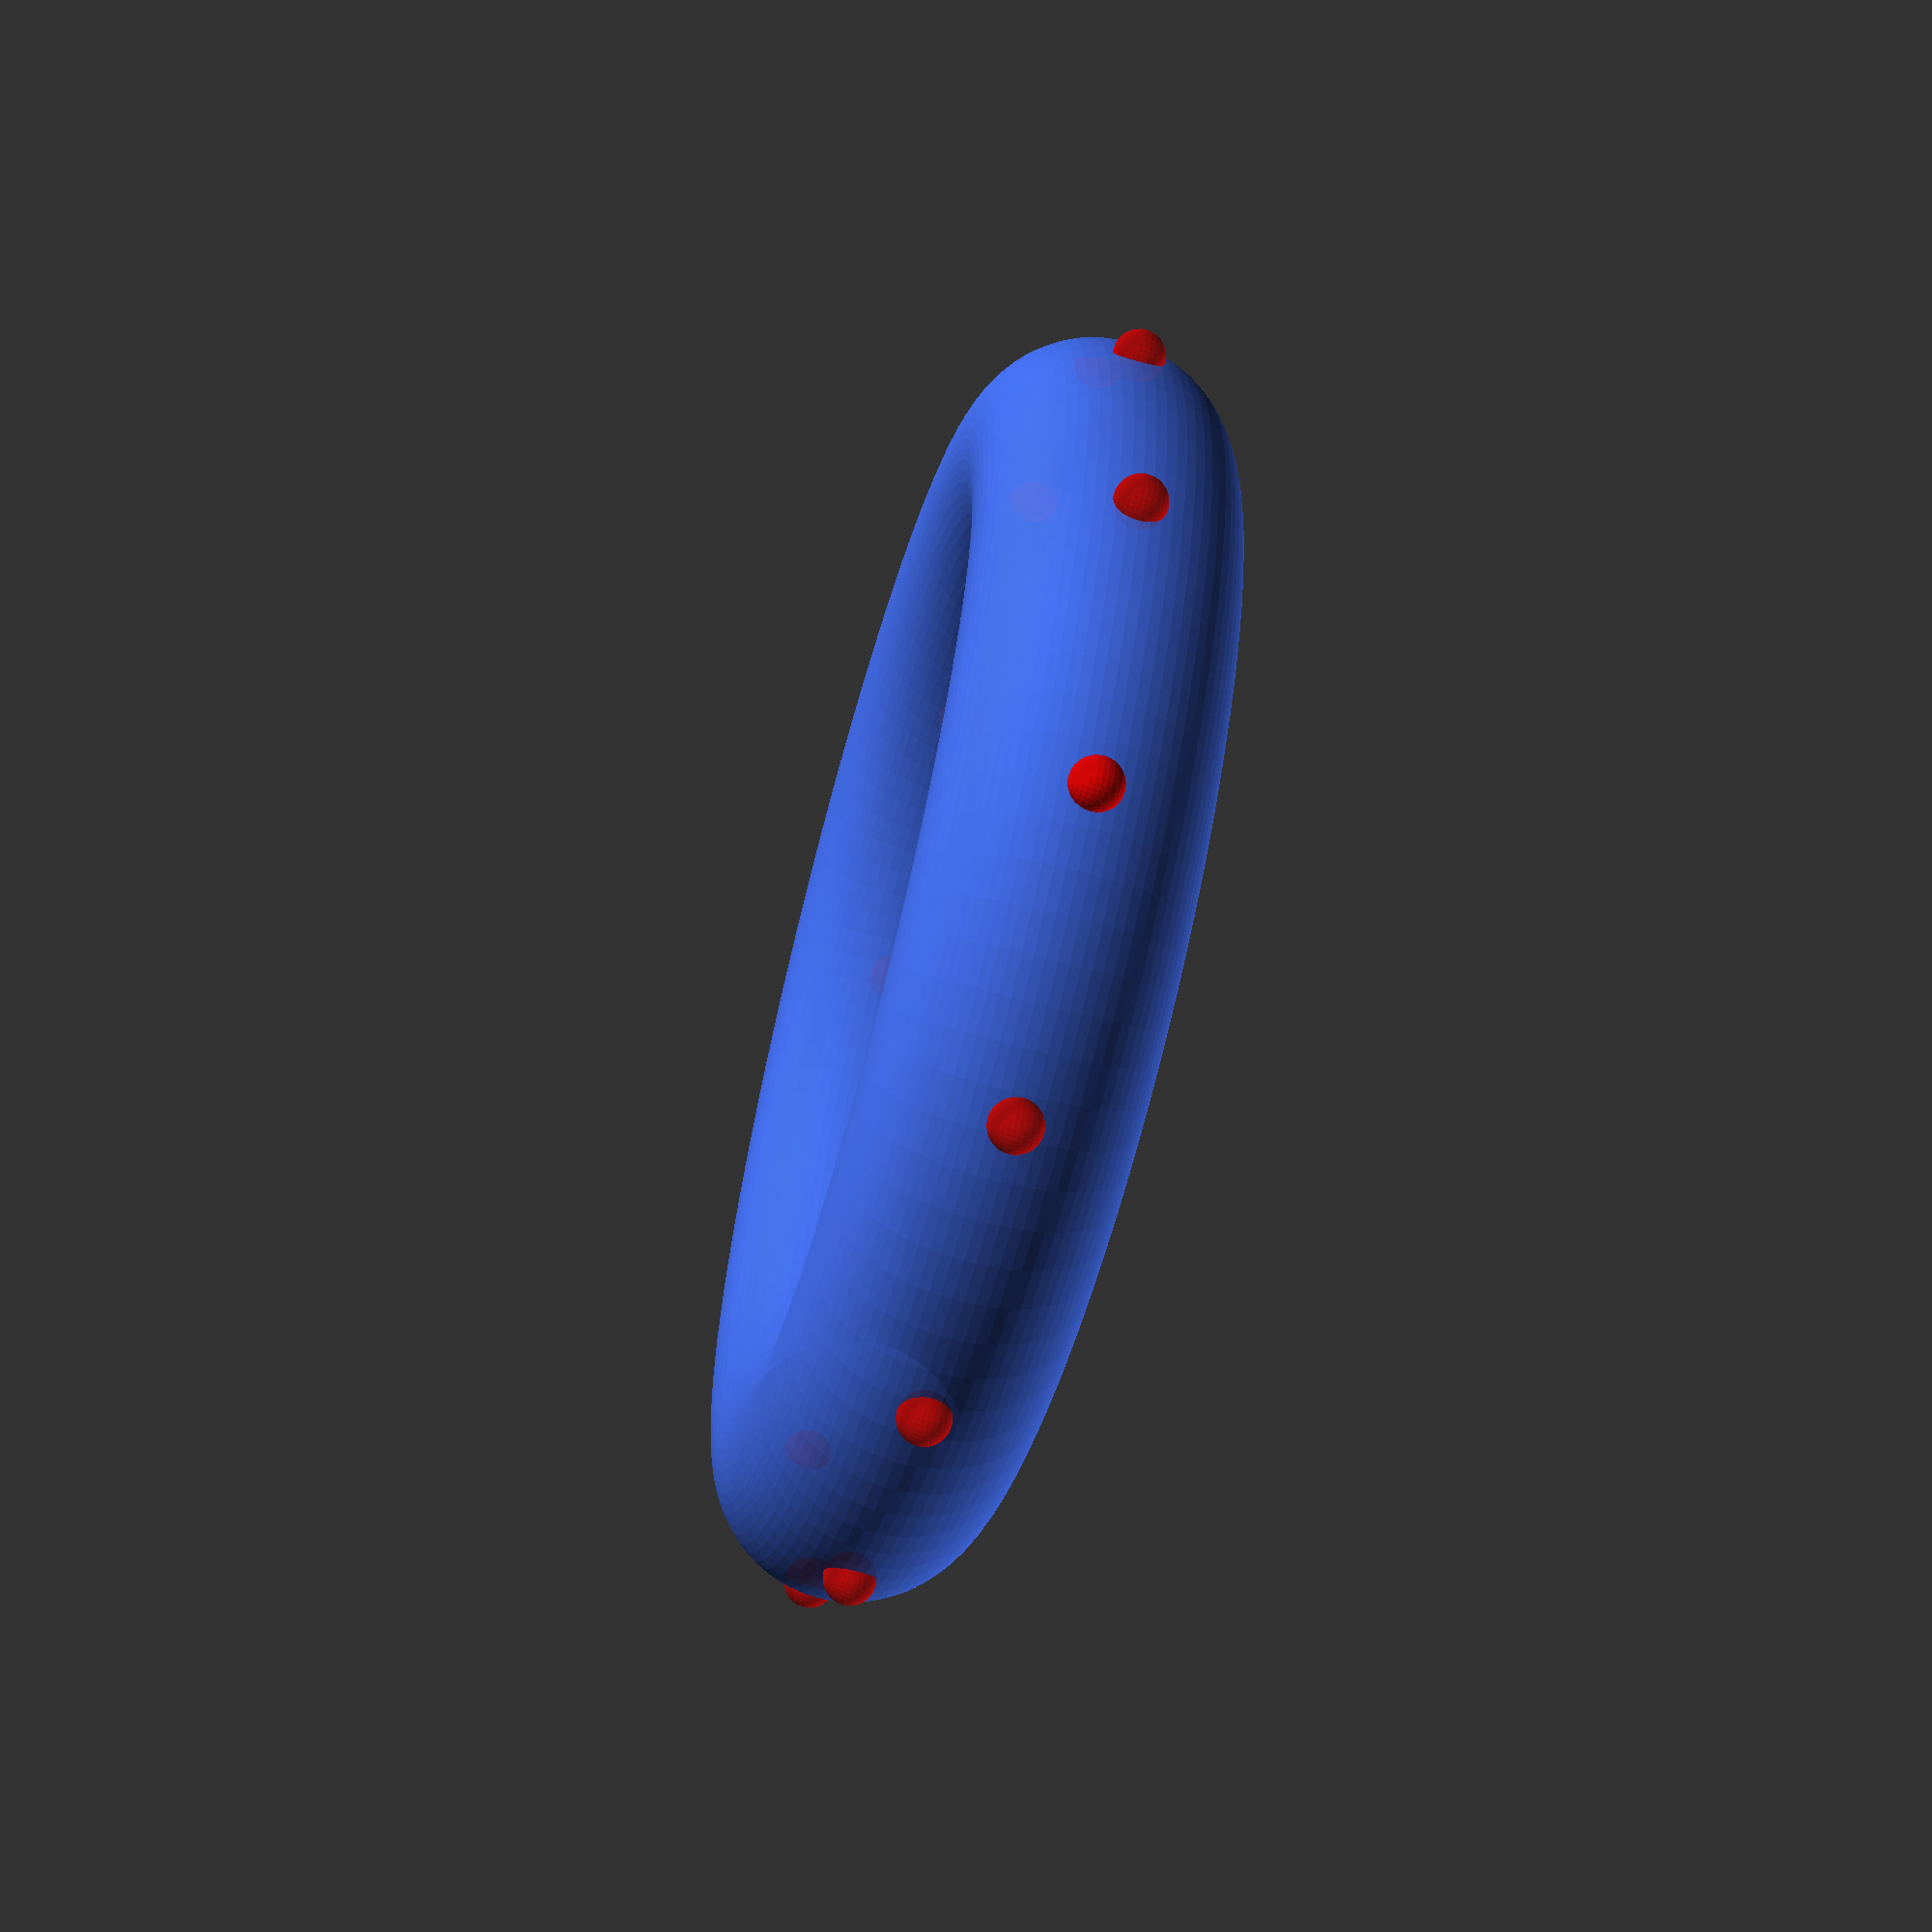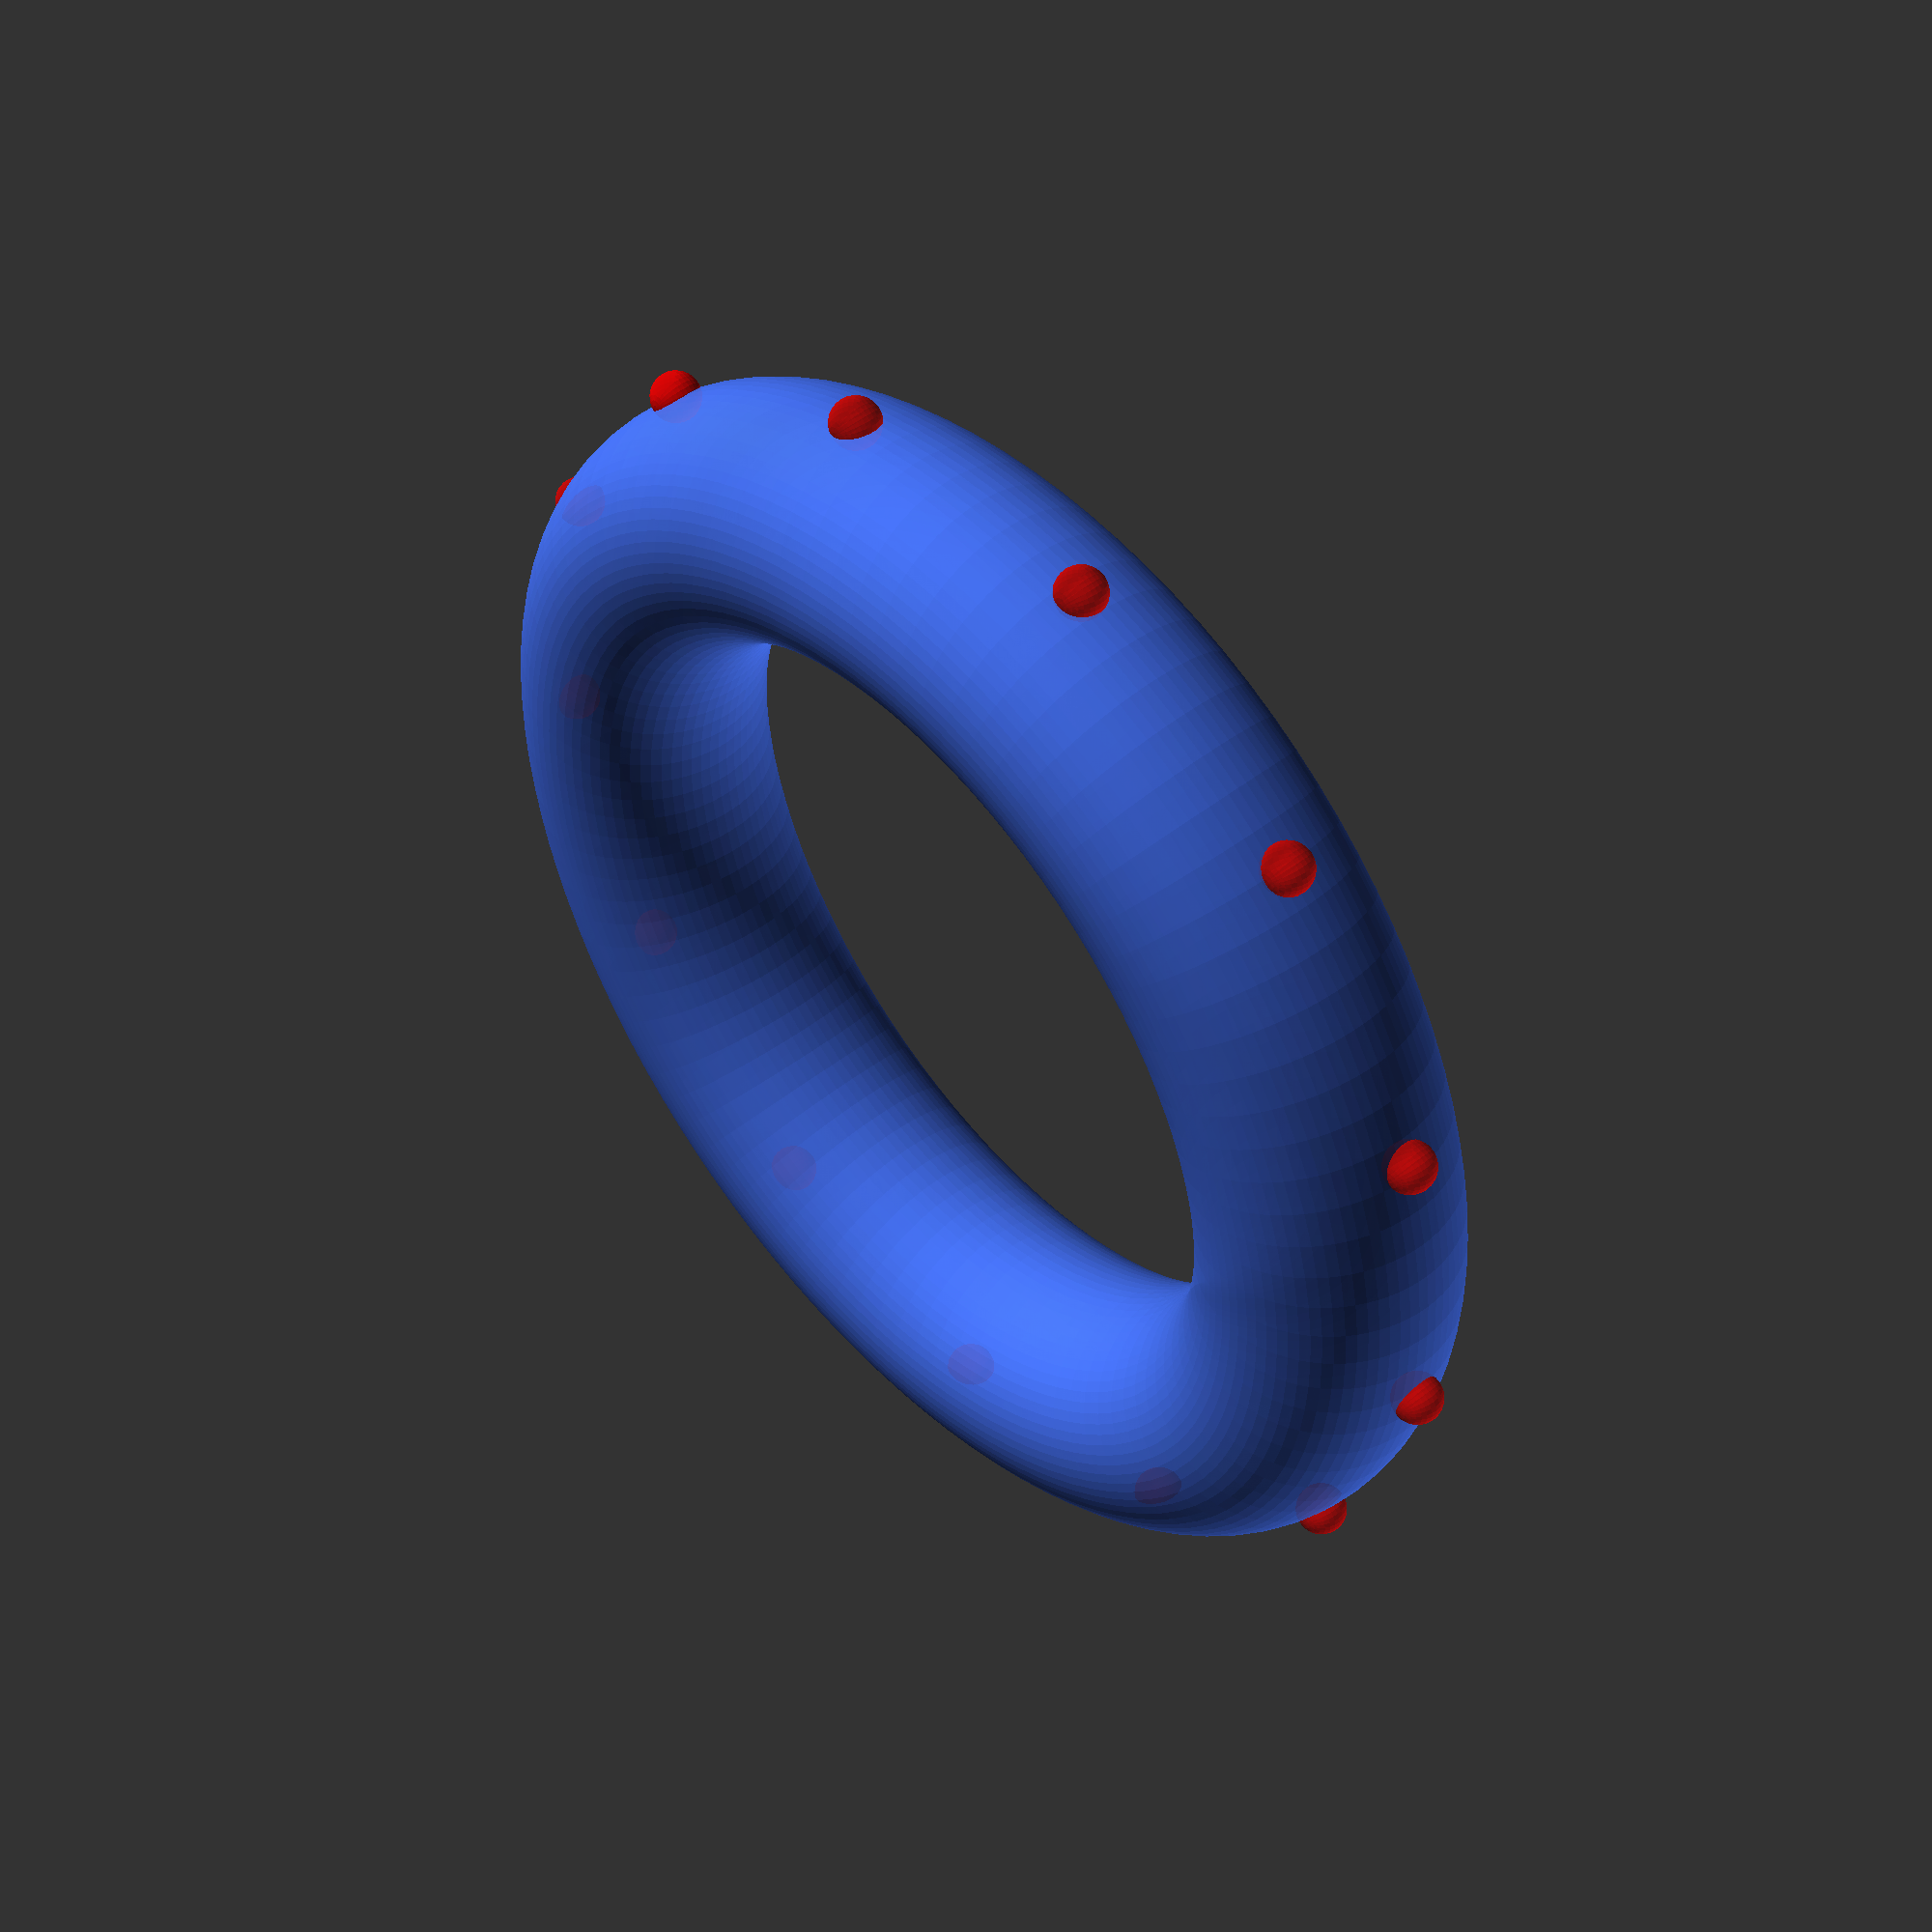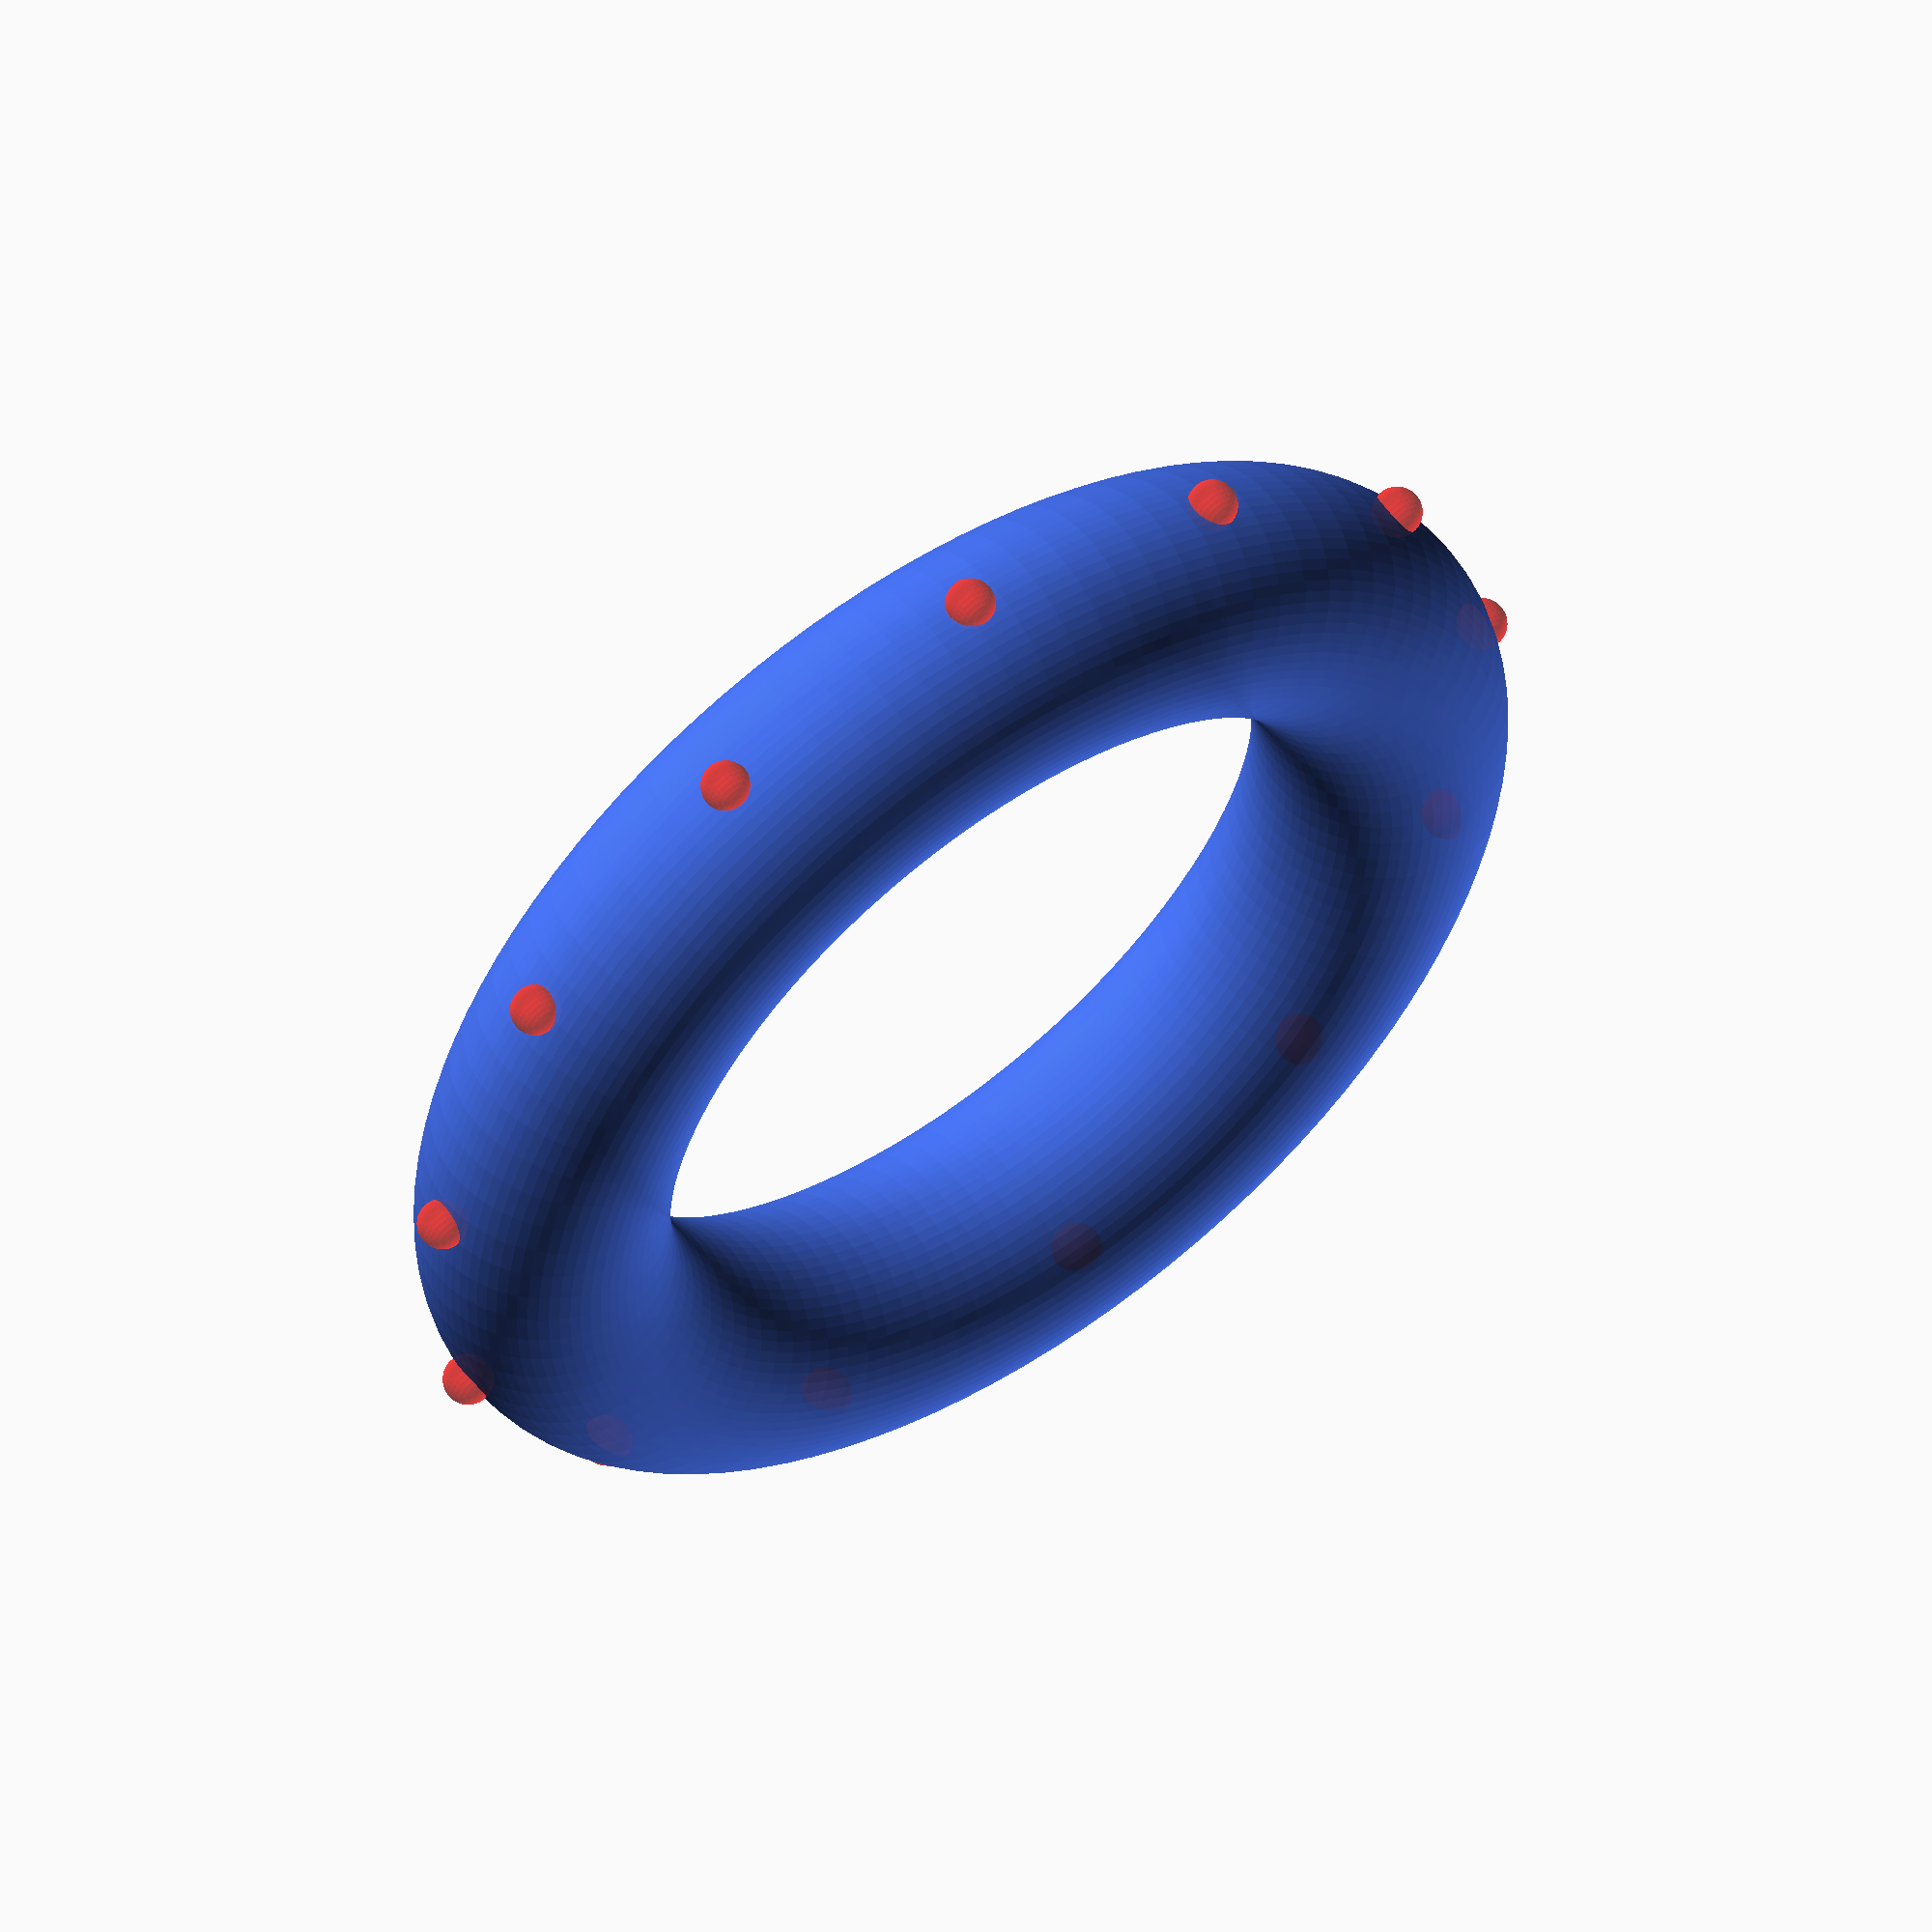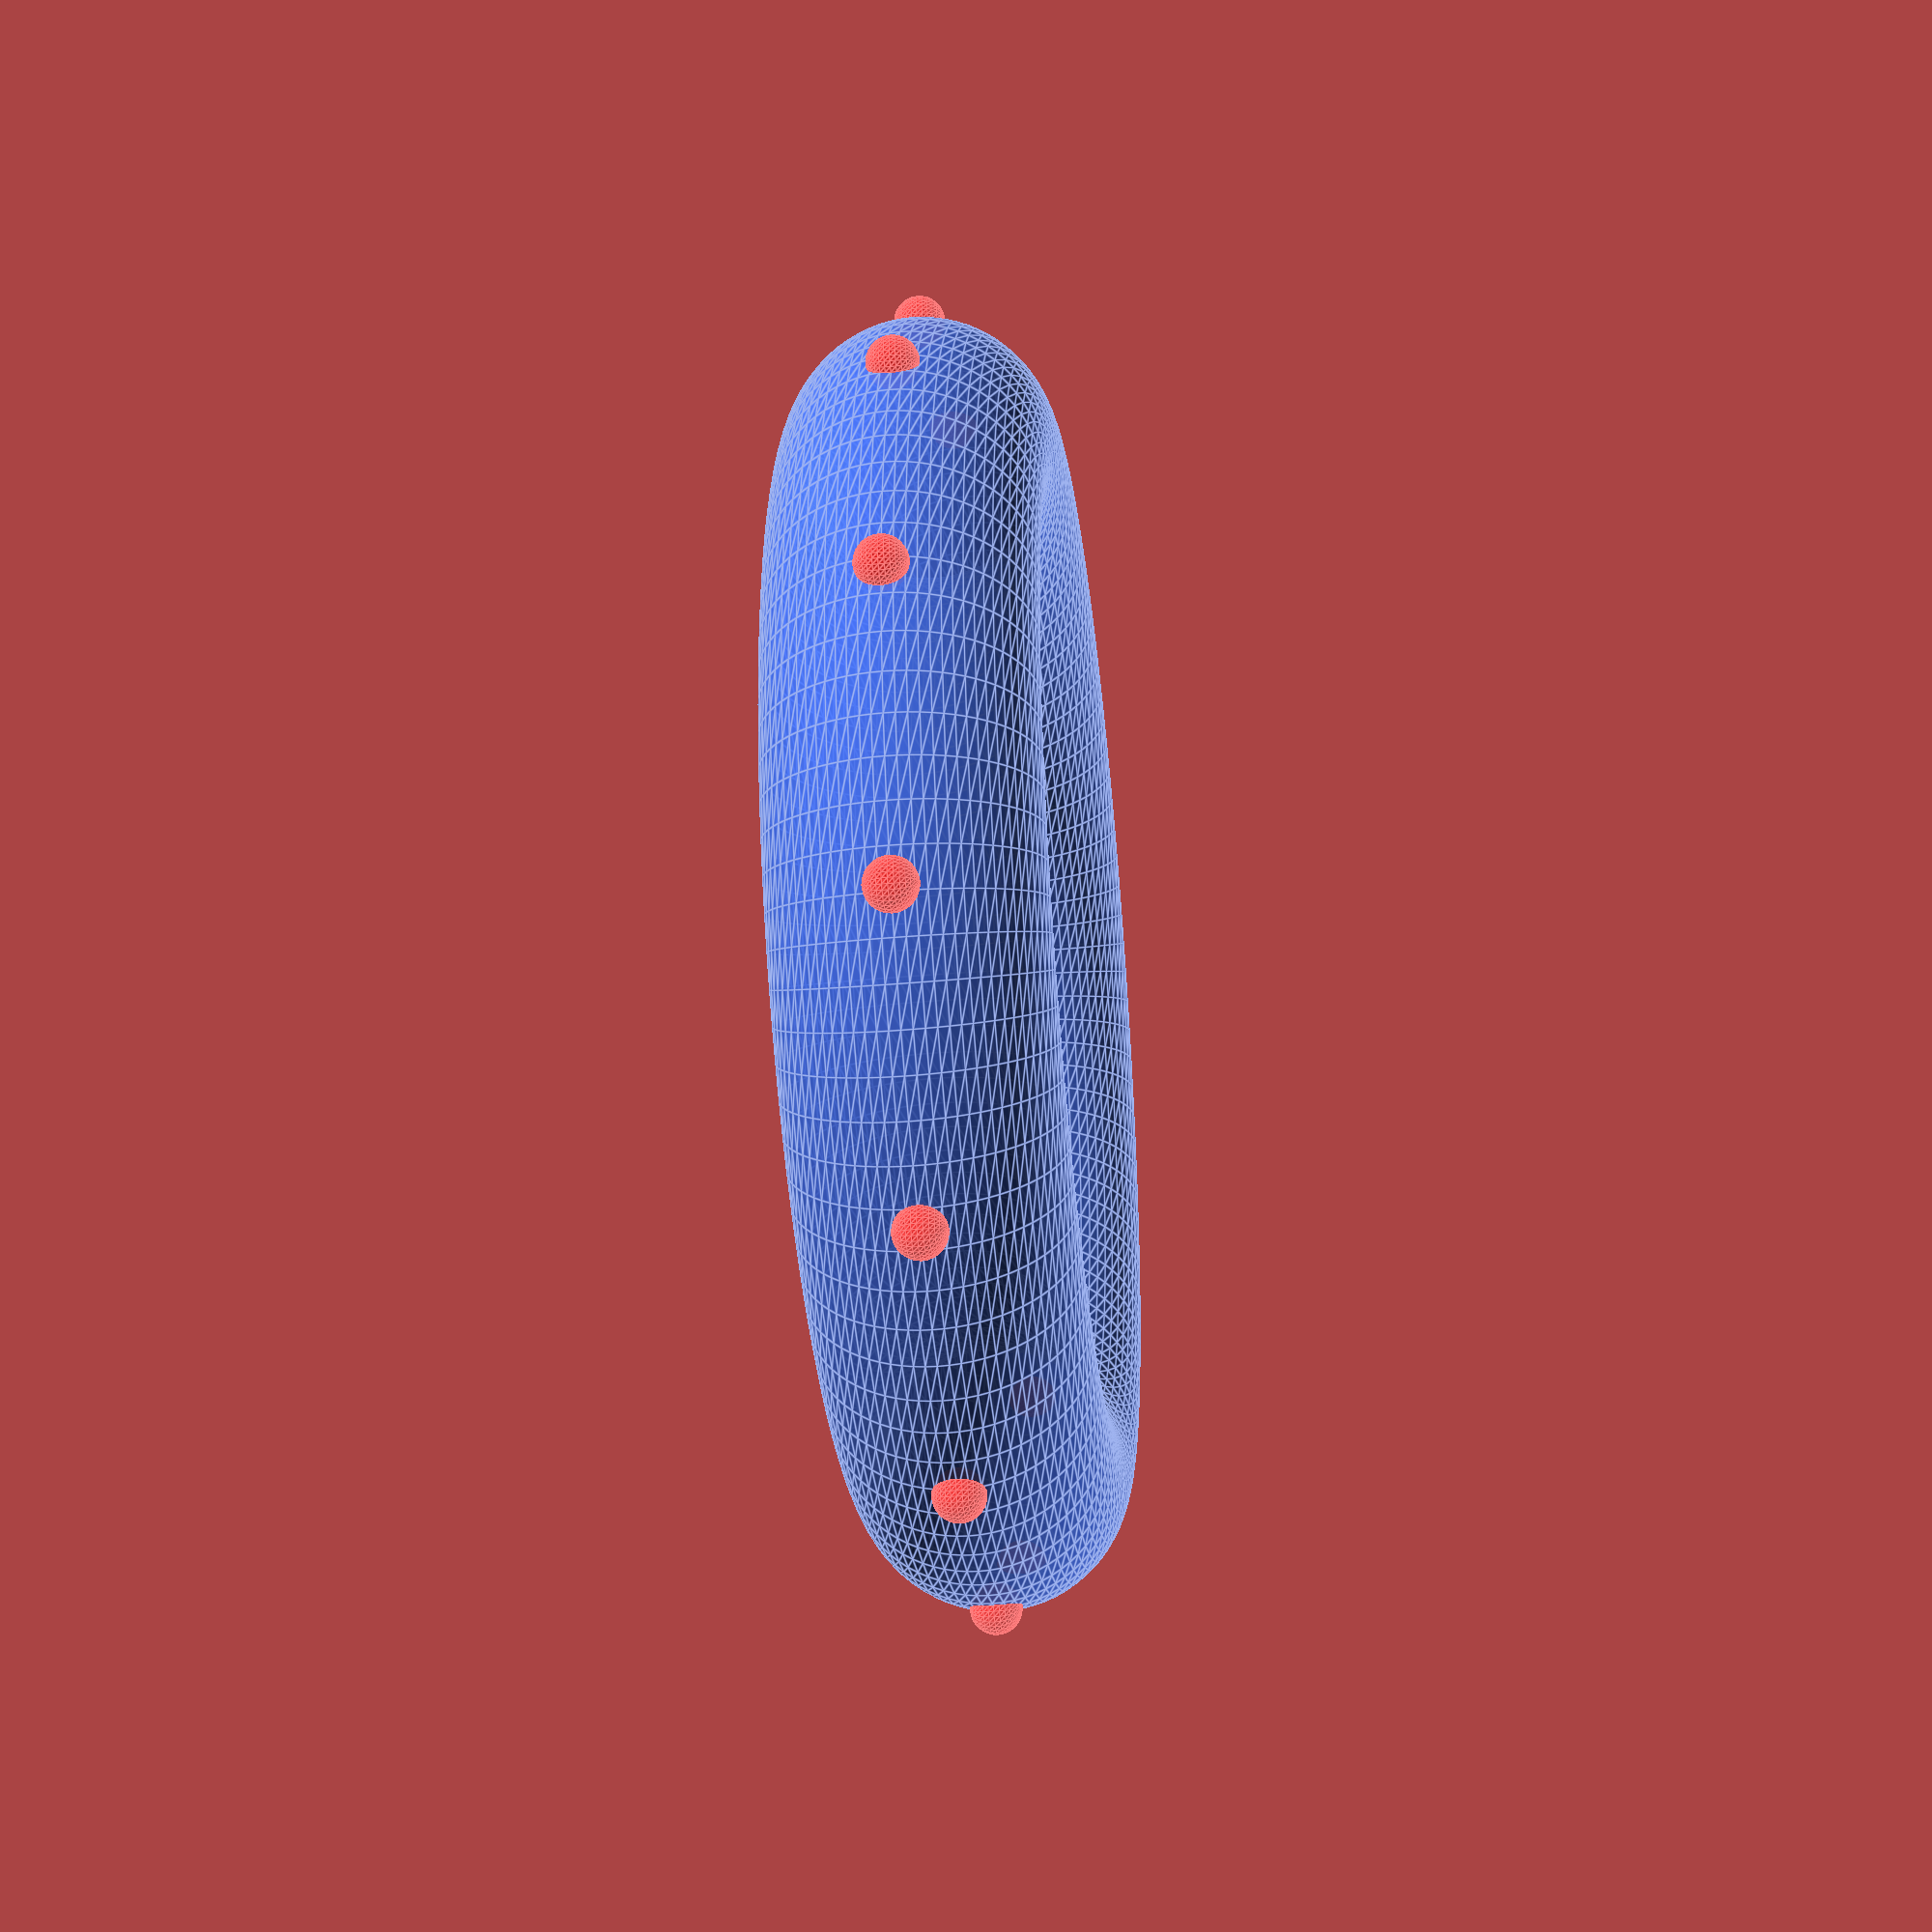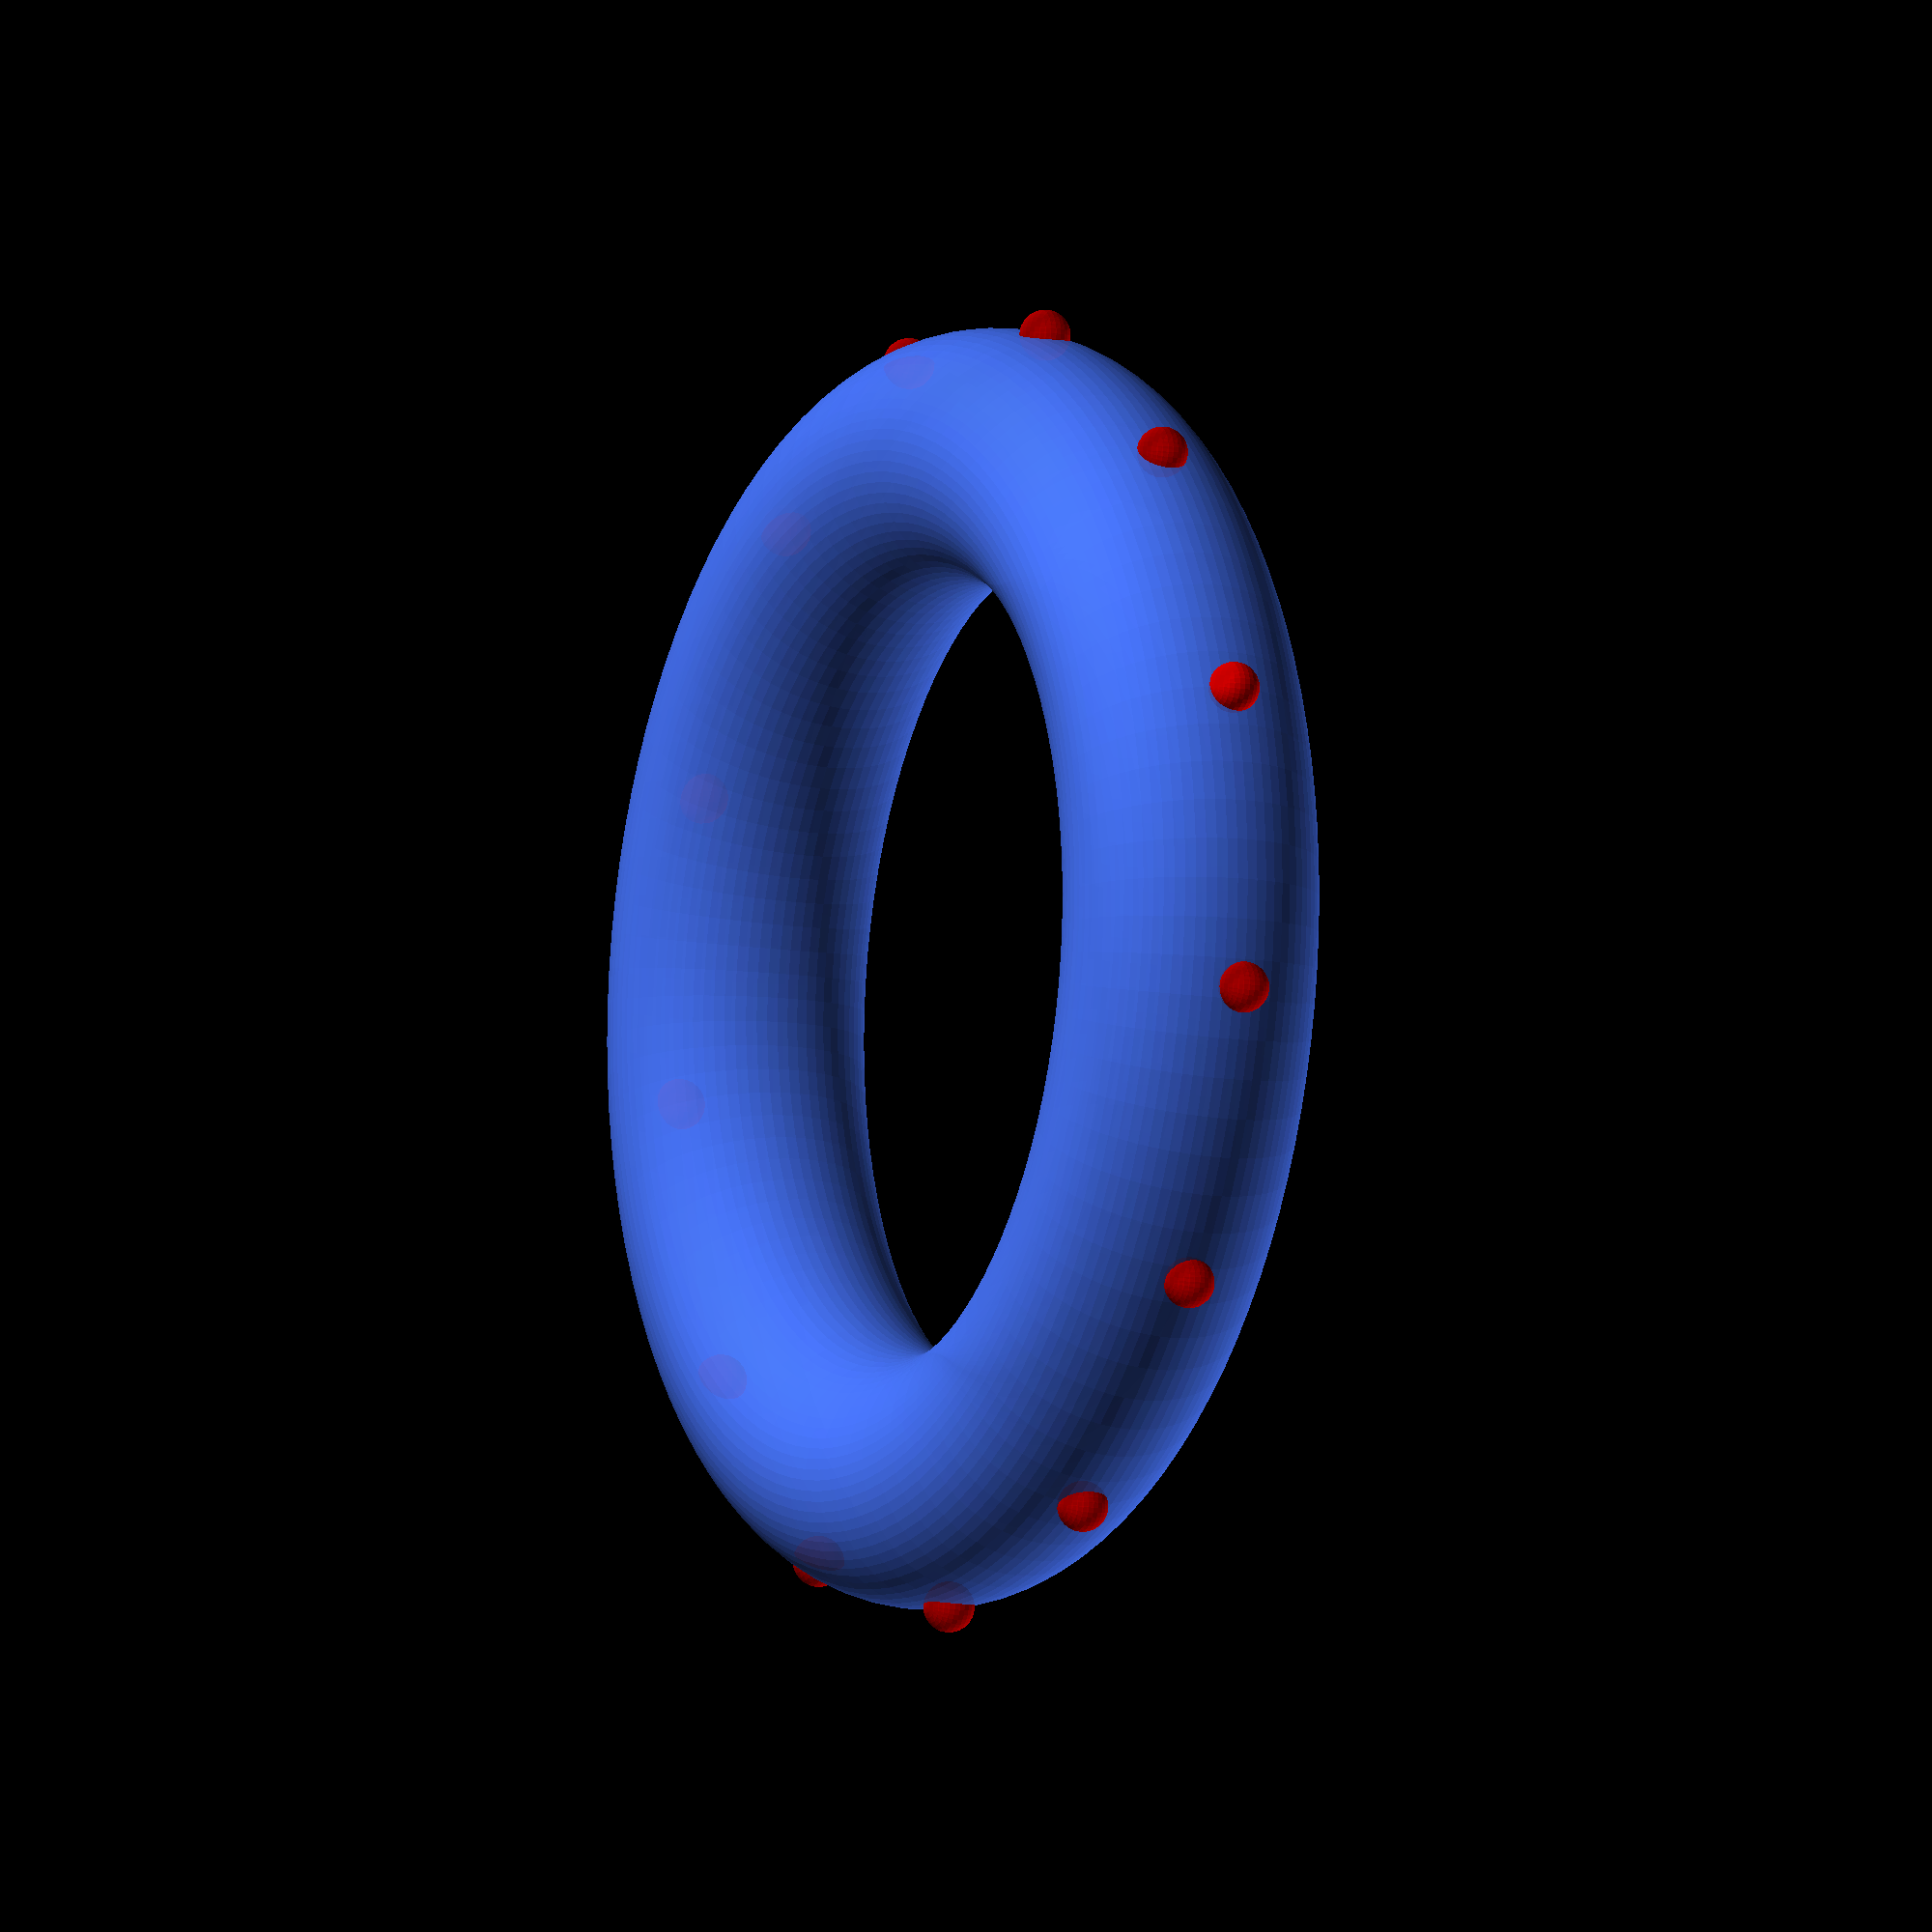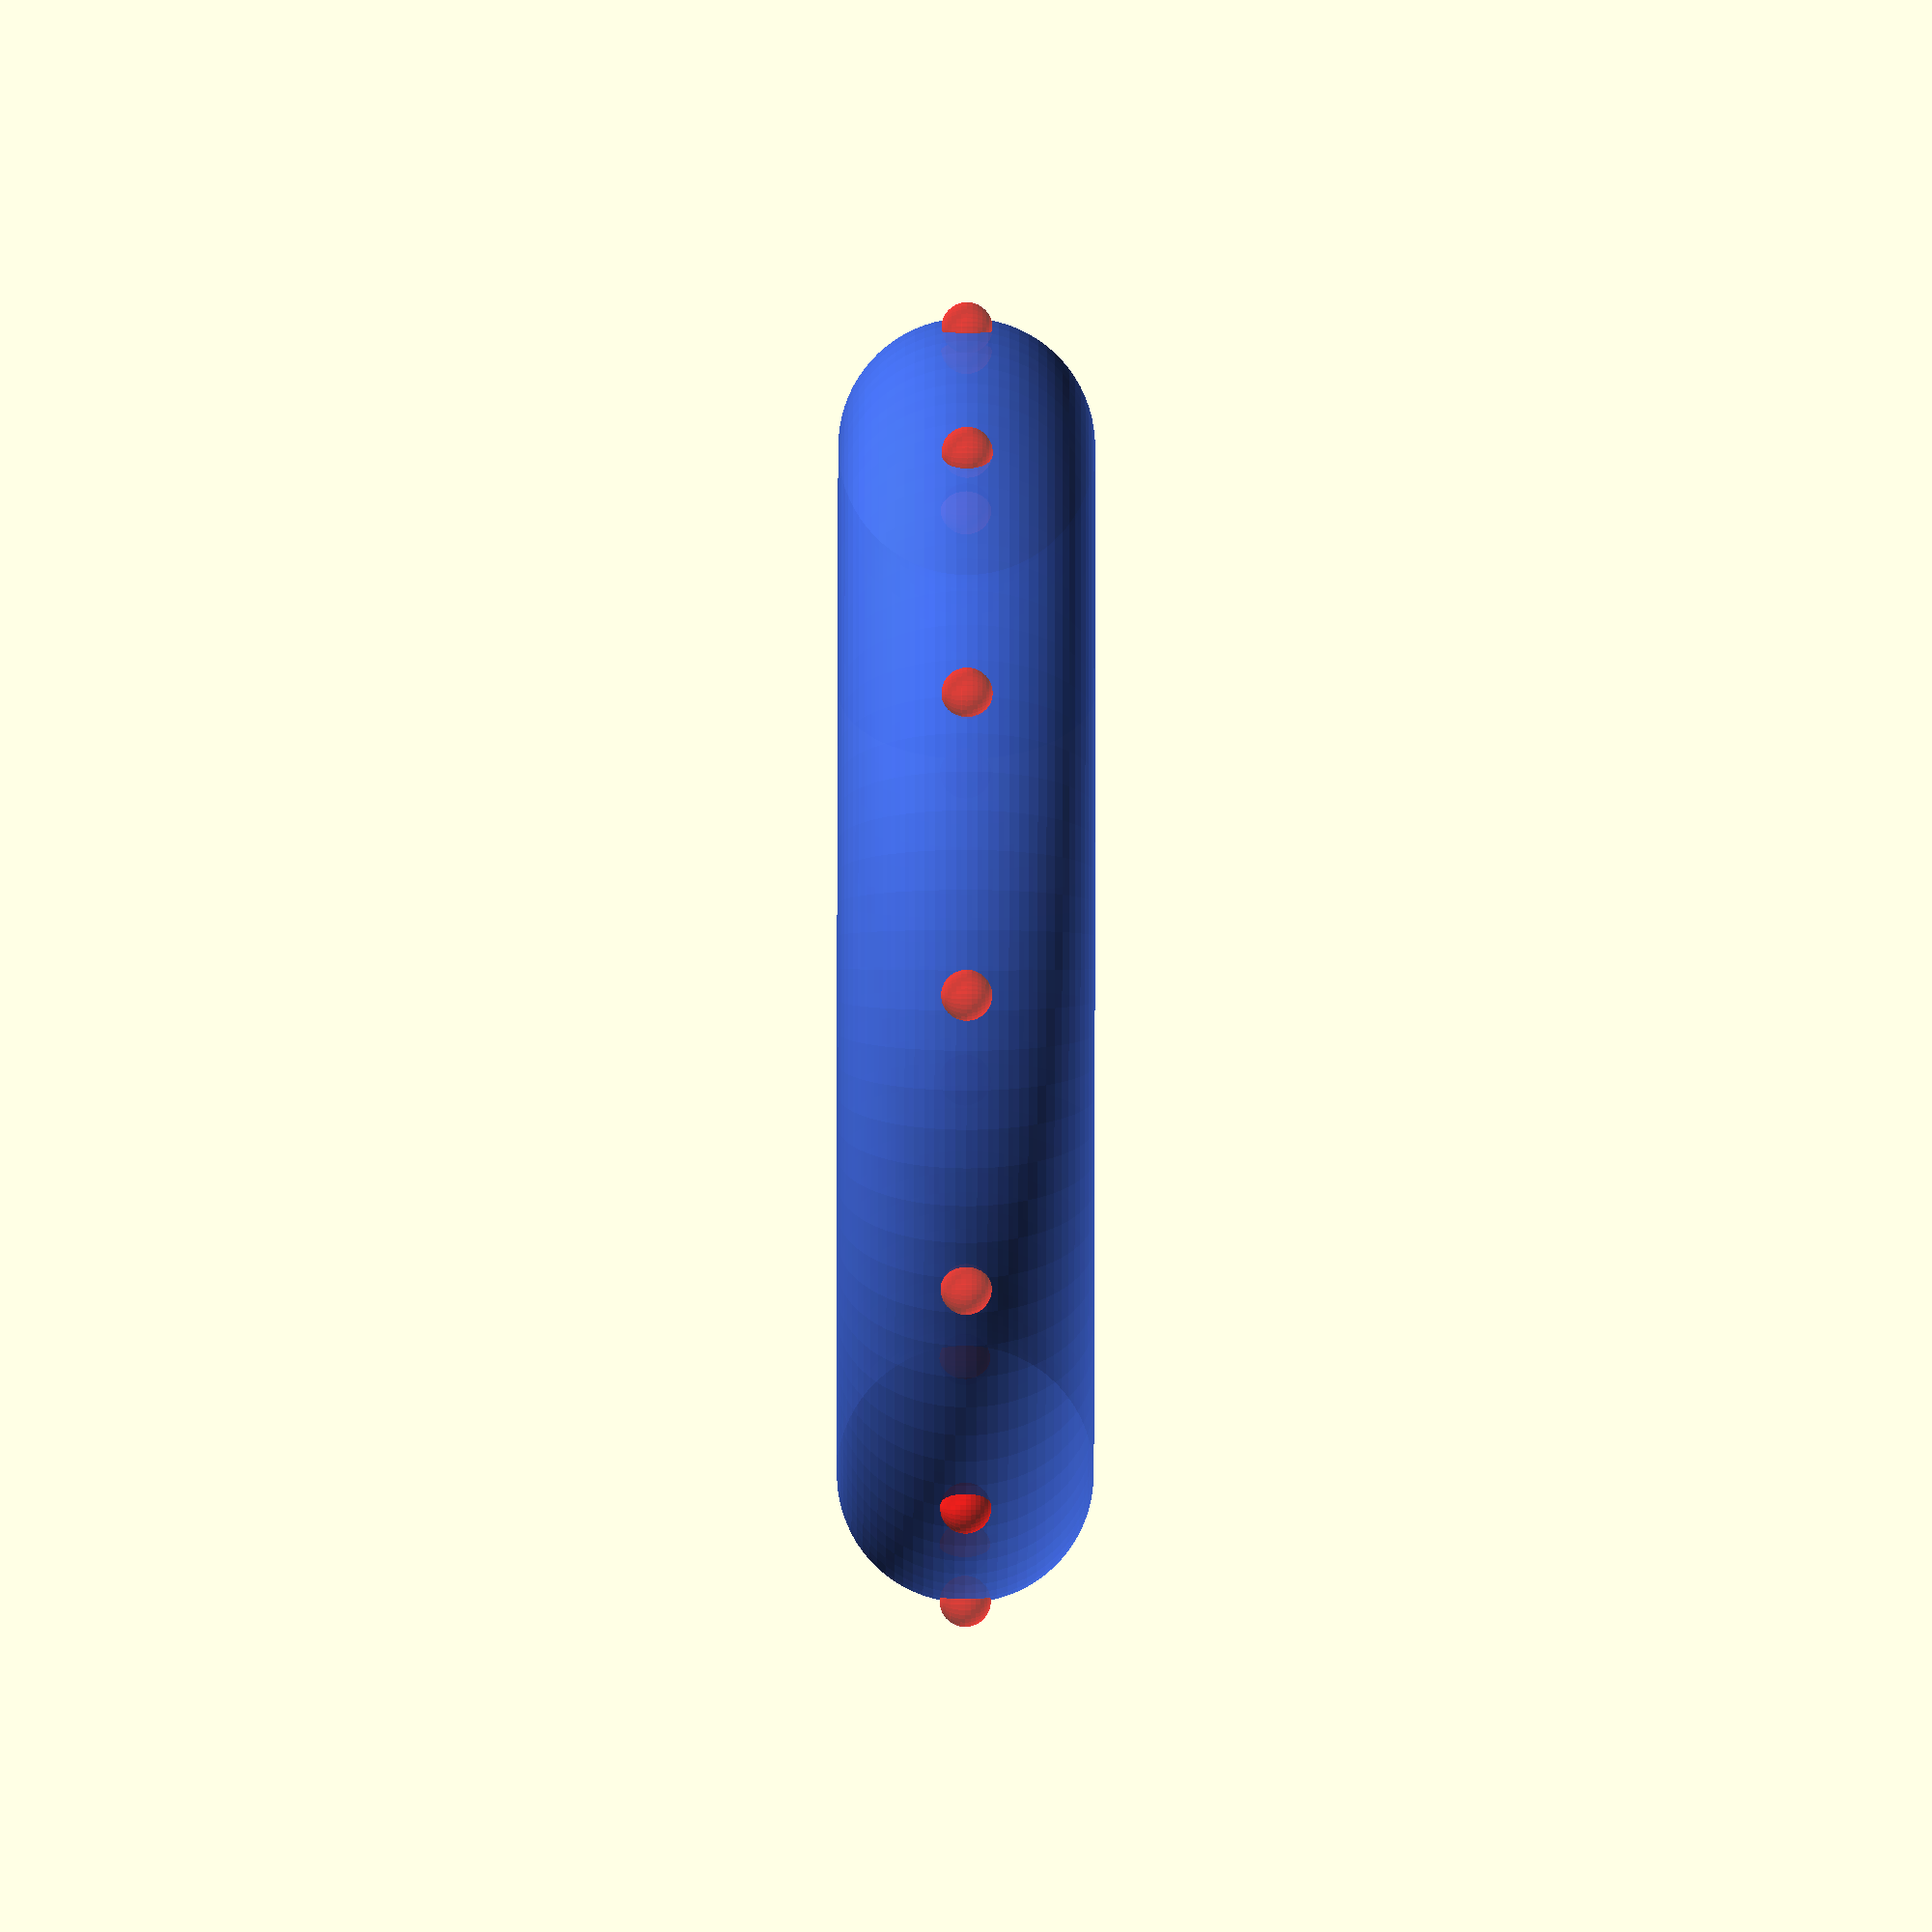
<openscad>
// Rodin coil donut generator for openpart.co.uk/999999 project
// *** Alpha software 20130201 by bobnet
// comment line can be a command in Customizer on MakerBot
// preview[view:south, tilt:top]
// swept axis
poloidal = 200;
// diameter
toroidial = 50; 
// The number of points on the coil
no_of_points = 13; // 3-99999
// Point Size
point_size = 10;

outside_edge = poloidal + toroidial;


// kludgy first attempt!

for ( i = [0:no_of_points] ) {
  rotate( i*360/no_of_points, [0, 0, 1])
   translate( [0, outside_edge, 0] )
   color("Red",0.5)
   sphere(r = point_size);
}

color("RoyalBlue",0.9)
 rotate_extrude(convexity = 99, $fn = 100)
 translate([poloidal, 0, 0])
 circle(r = toroidial, $fn = 75);

</openscad>
<views>
elev=62.8 azim=223.0 roll=254.7 proj=p view=solid
elev=312.3 azim=41.9 roll=228.4 proj=p view=solid
elev=303.9 azim=248.2 roll=144.6 proj=o view=wireframe
elev=216.9 azim=106.7 roll=83.3 proj=p view=edges
elev=189.1 azim=252.1 roll=116.3 proj=o view=solid
elev=49.8 azim=198.3 roll=89.9 proj=o view=solid
</views>
